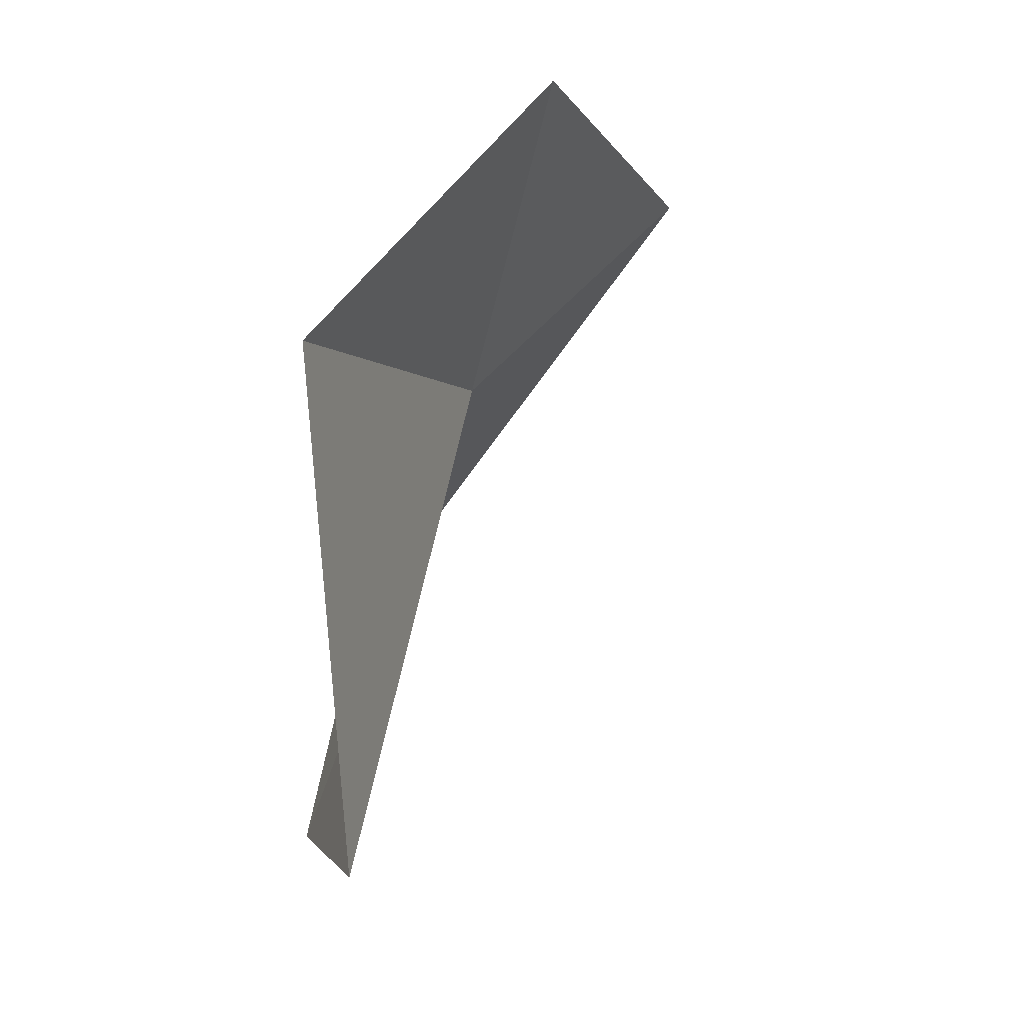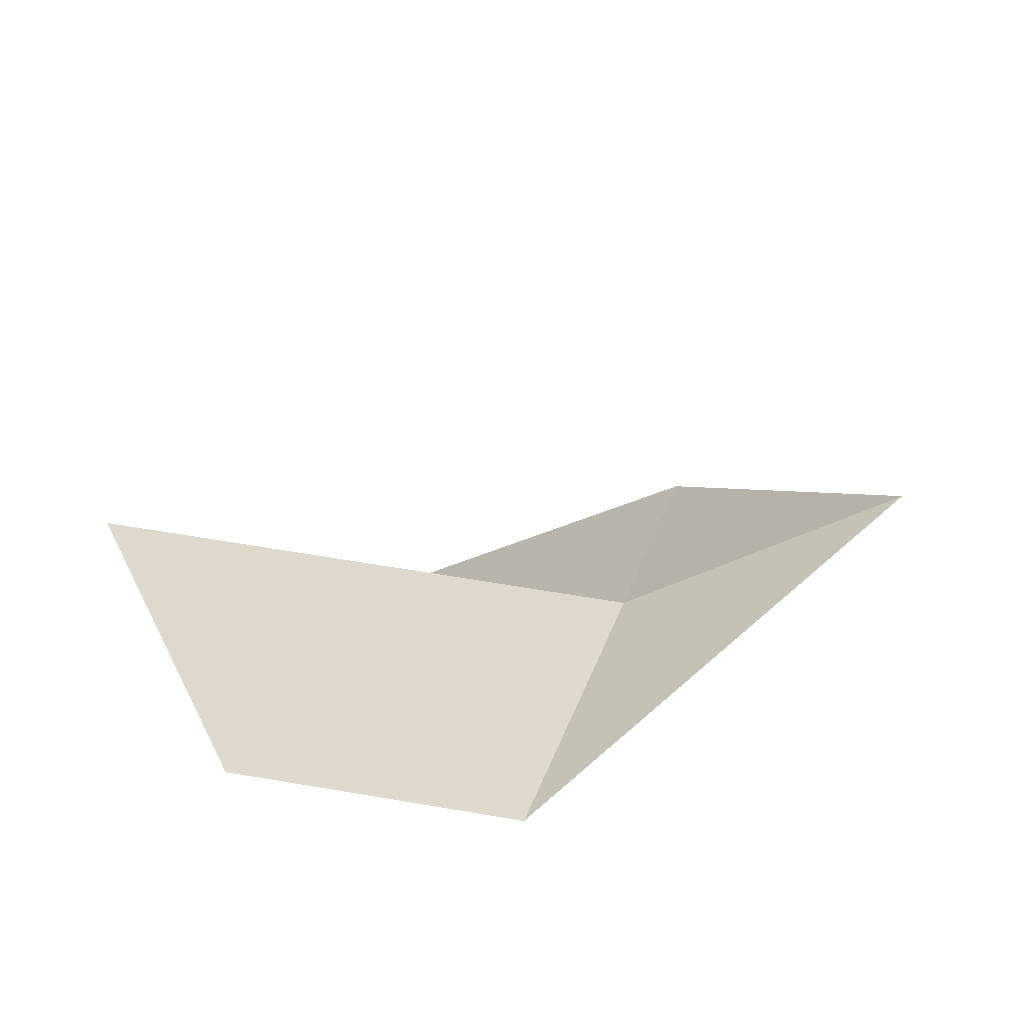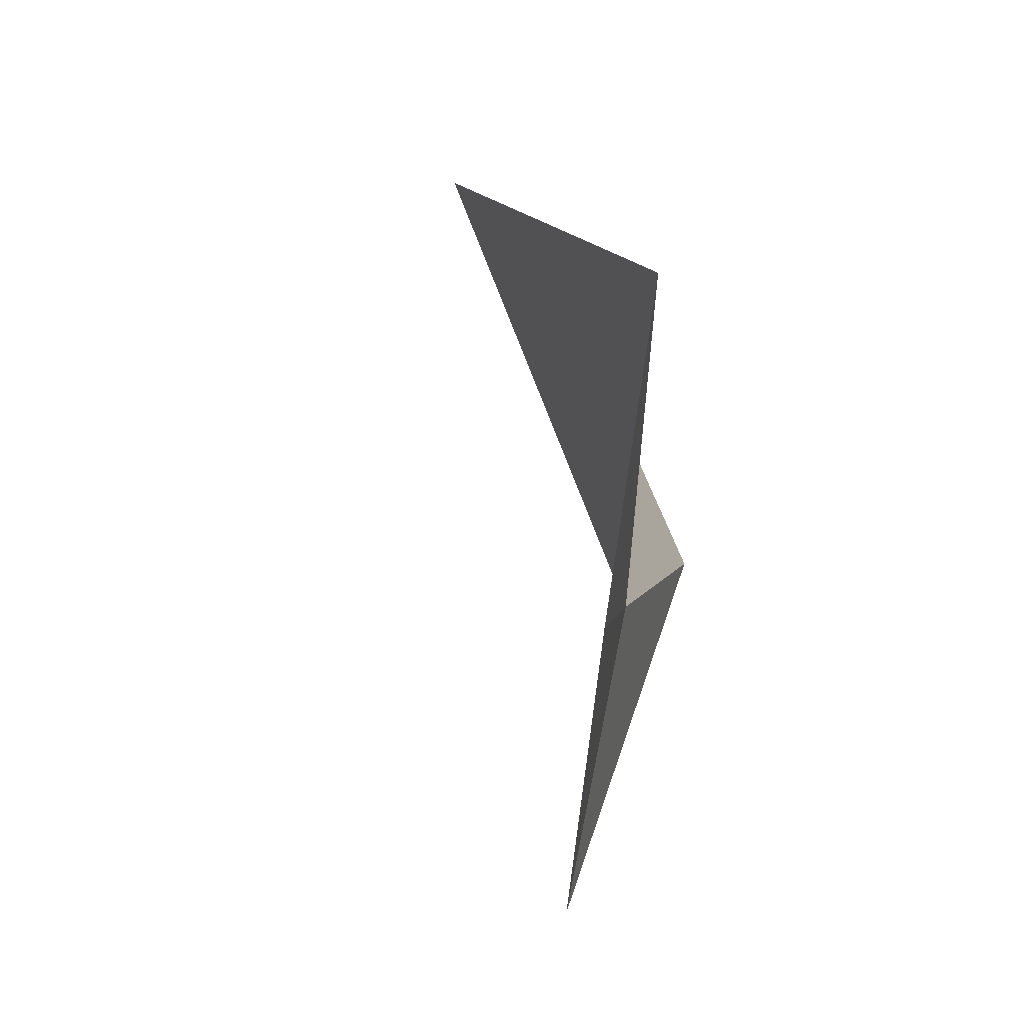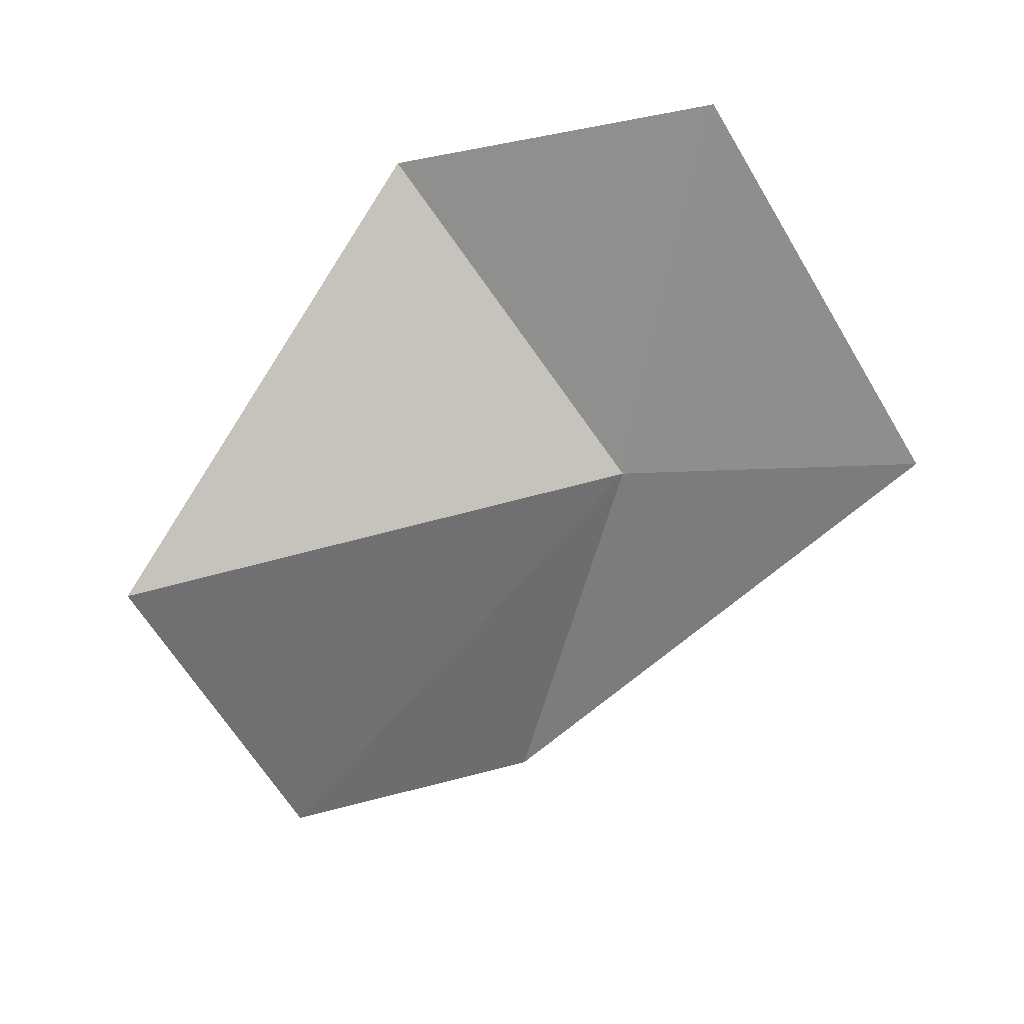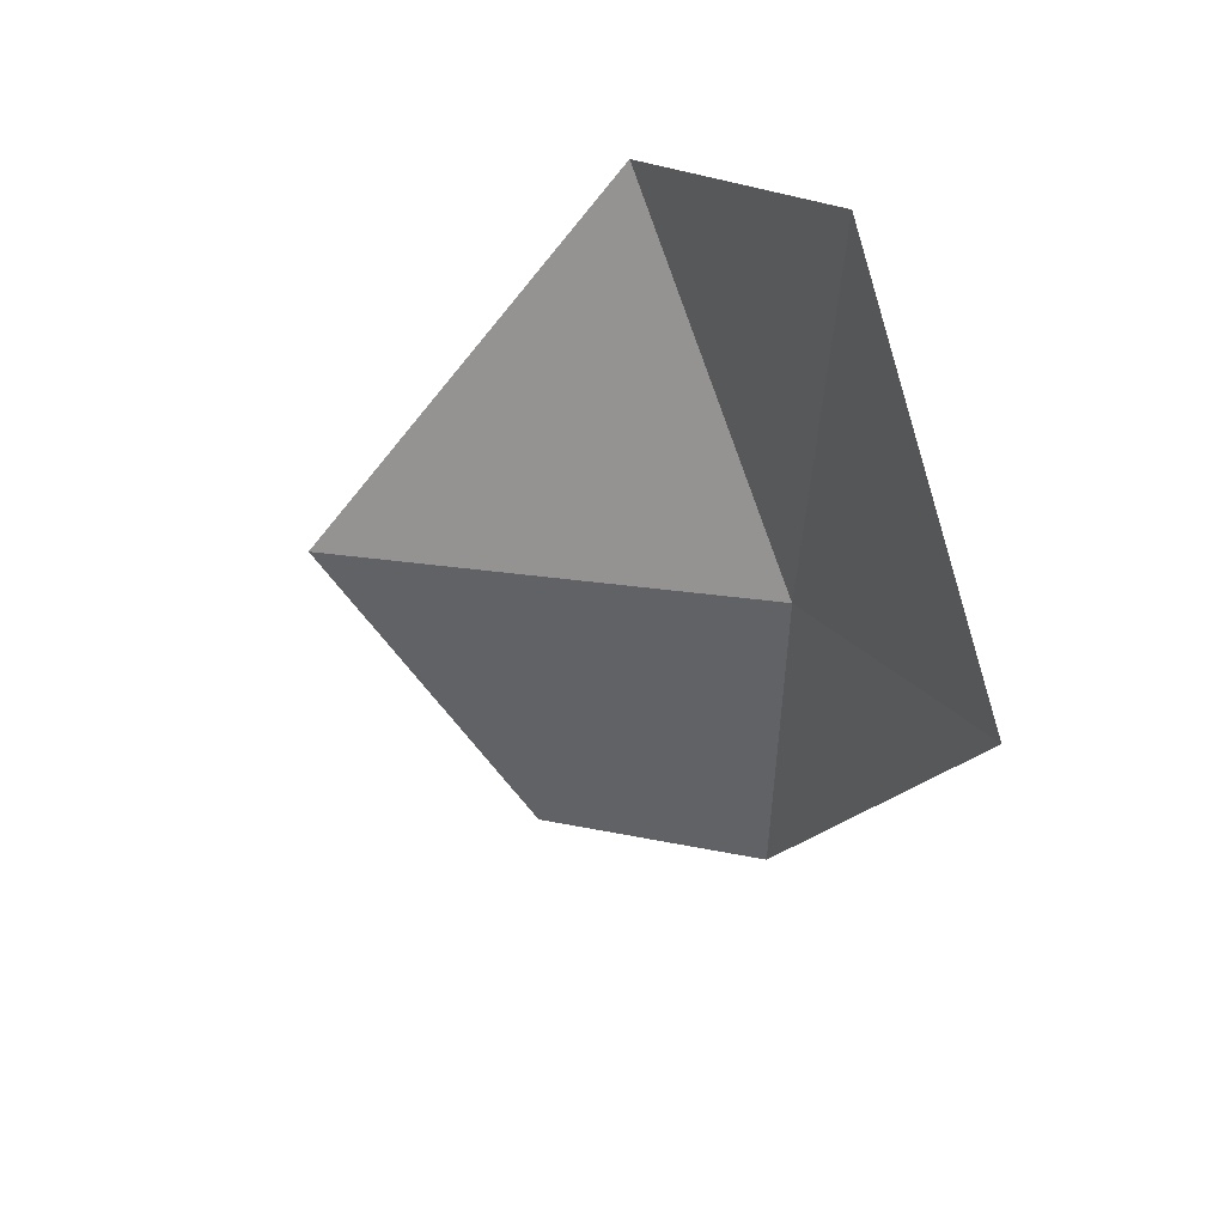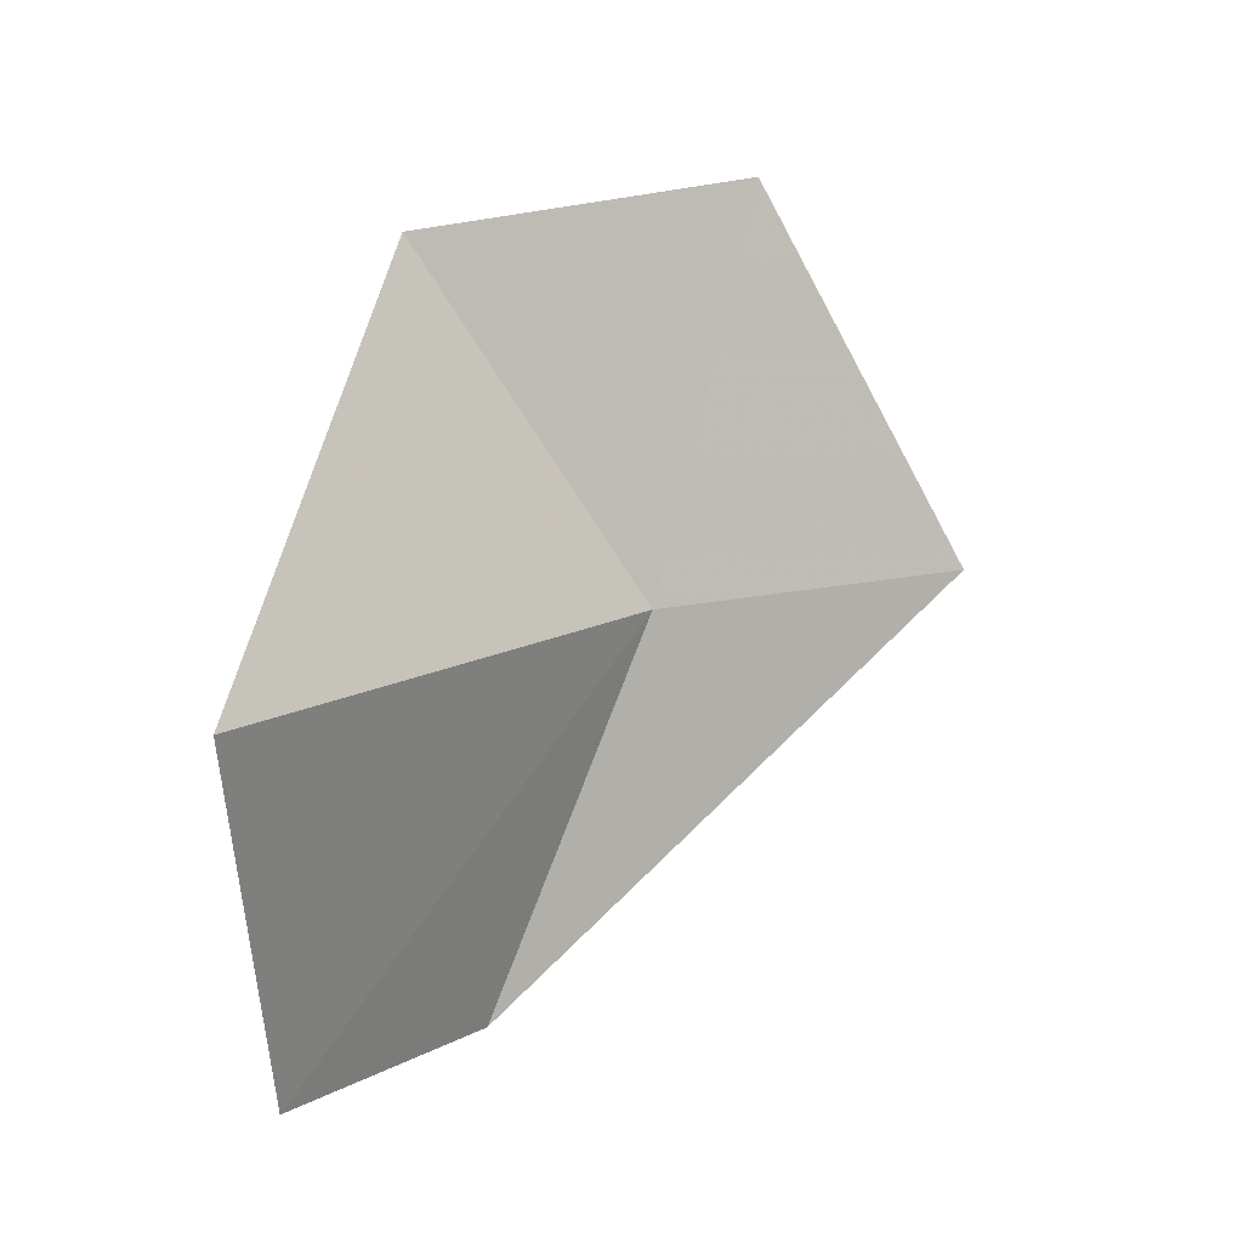
<metadata>
{"format":"obj","ext":"obj","renderer":"f3d","projection":"perspective","resolution":1024,"background":"white","views":[{"elev":55.0,"azim":163.9,"up":"+Z"},{"elev":-78.9,"azim":-130.3,"up":"+Z"},{"elev":77.3,"azim":-48.5,"up":"+Z"},{"elev":16.3,"azim":-129.4,"up":"+Z"},{"elev":30.5,"azim":-86.7,"up":"+Z"},{"elev":-1.3,"azim":-169.4,"up":"+Z"}]}
</metadata>
<code>
v -7.329e+04 -6.91e+04 320.7
v -7.328e+04 -6.909e+04 318.8
v -7.328e+04 -6.91e+04 313
v -7.328e+04 -6.91e+04 313.9
v -7.328e+04 -6.91e+04 326.5
v -7.329e+04 -6.91e+04 321.4
v -7.329e+04 -6.91e+04 327.8
f 1 3 2
f 1 4 3
f 1 2 5
f 1 7 6
f 1 6 4
f 1 5 7

</code>
